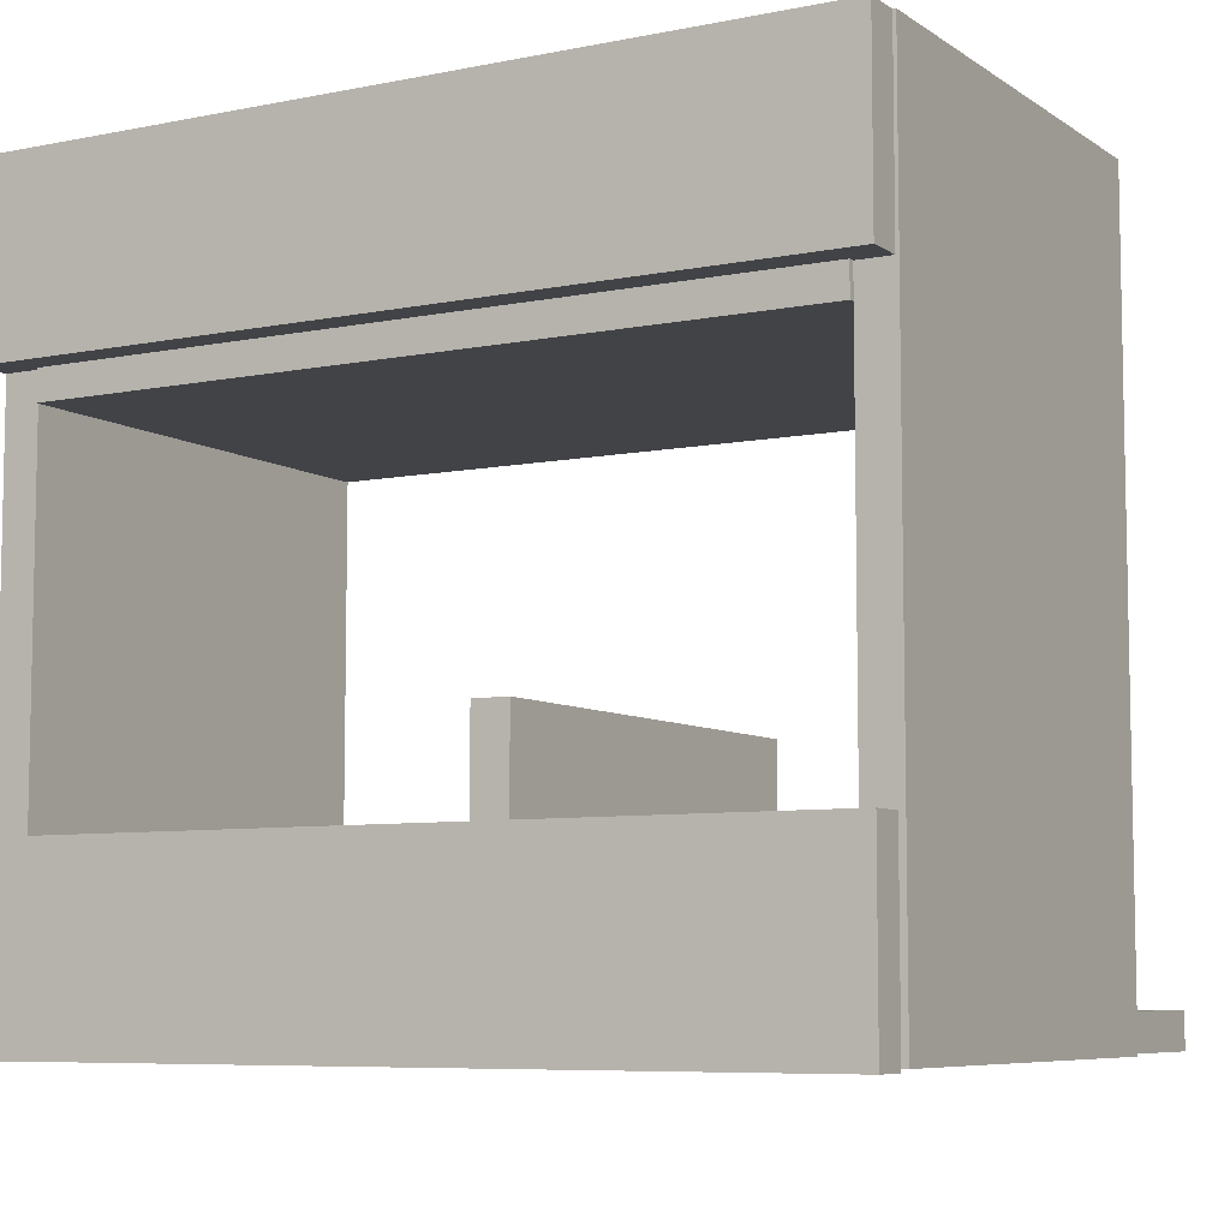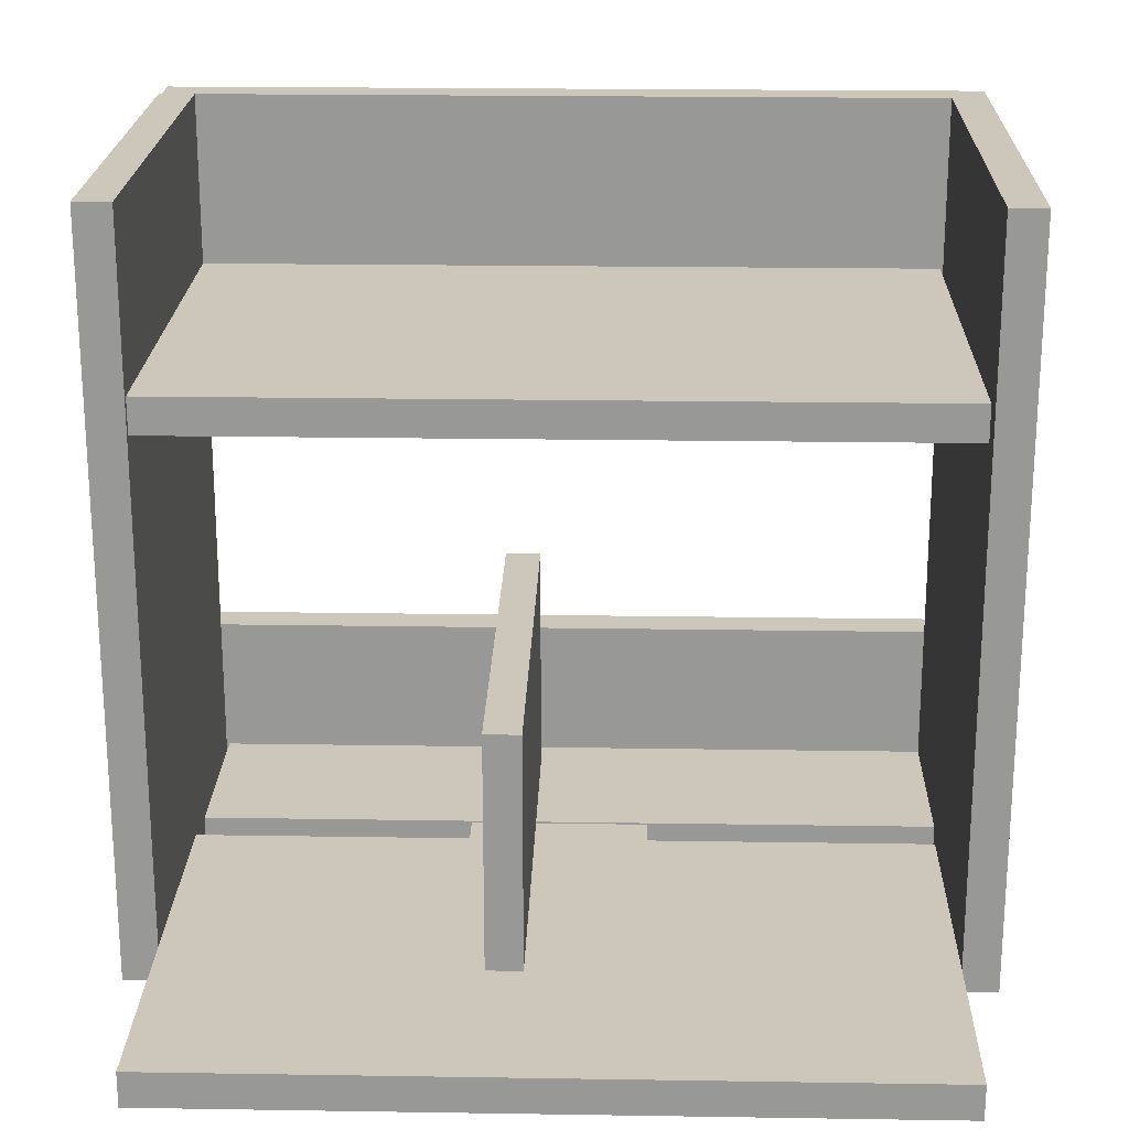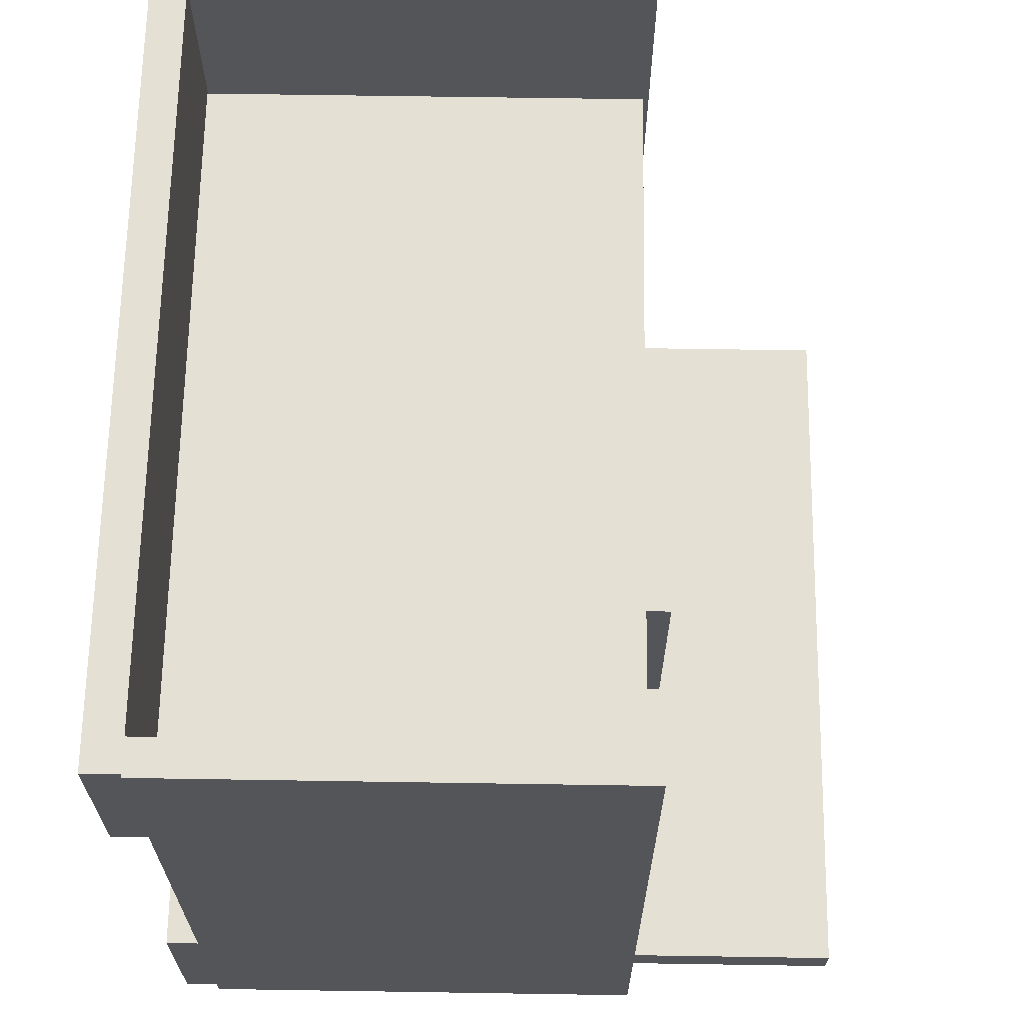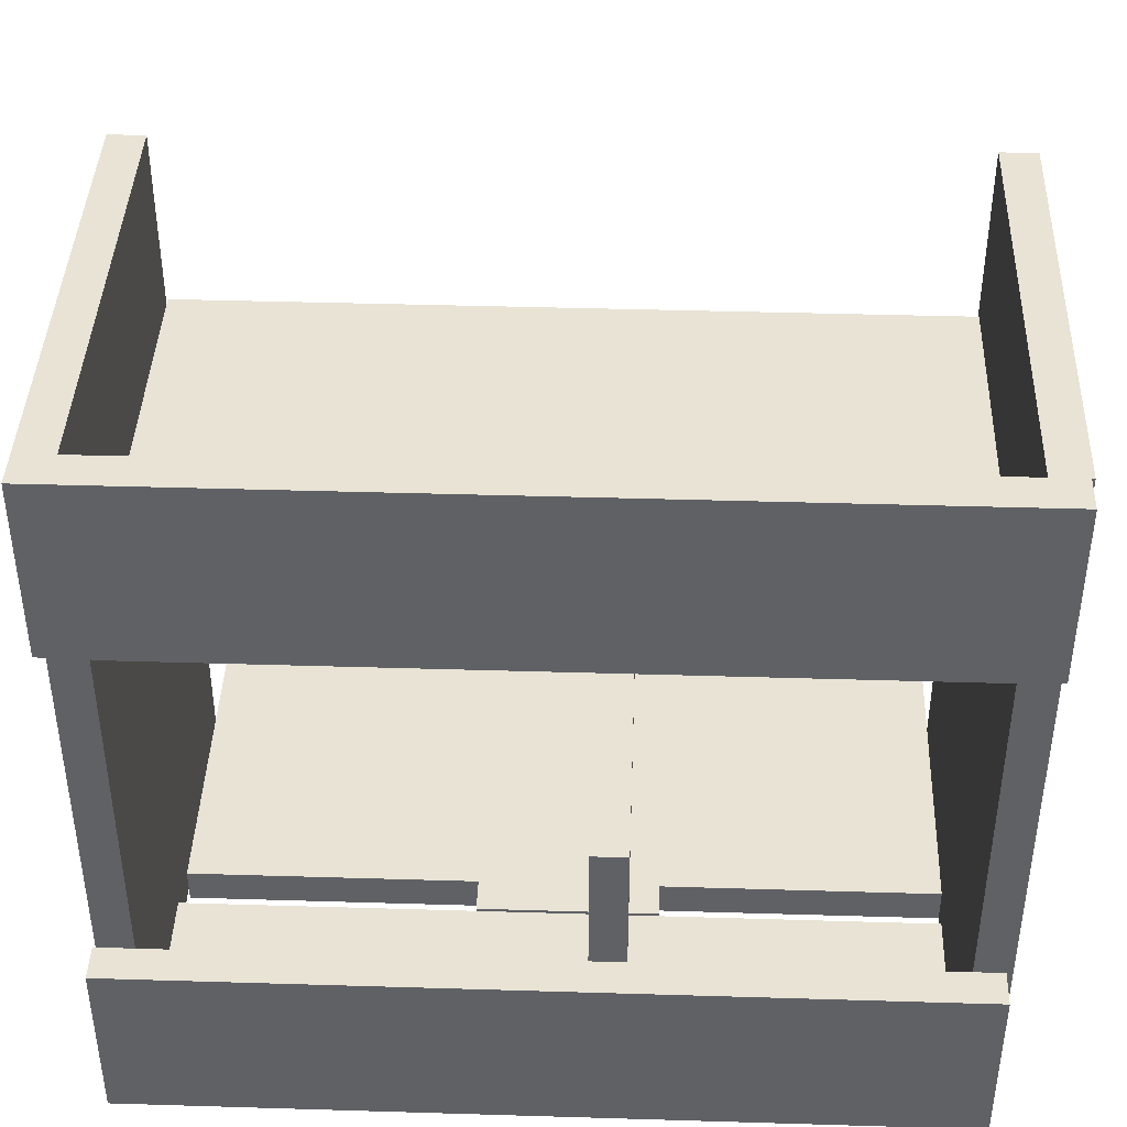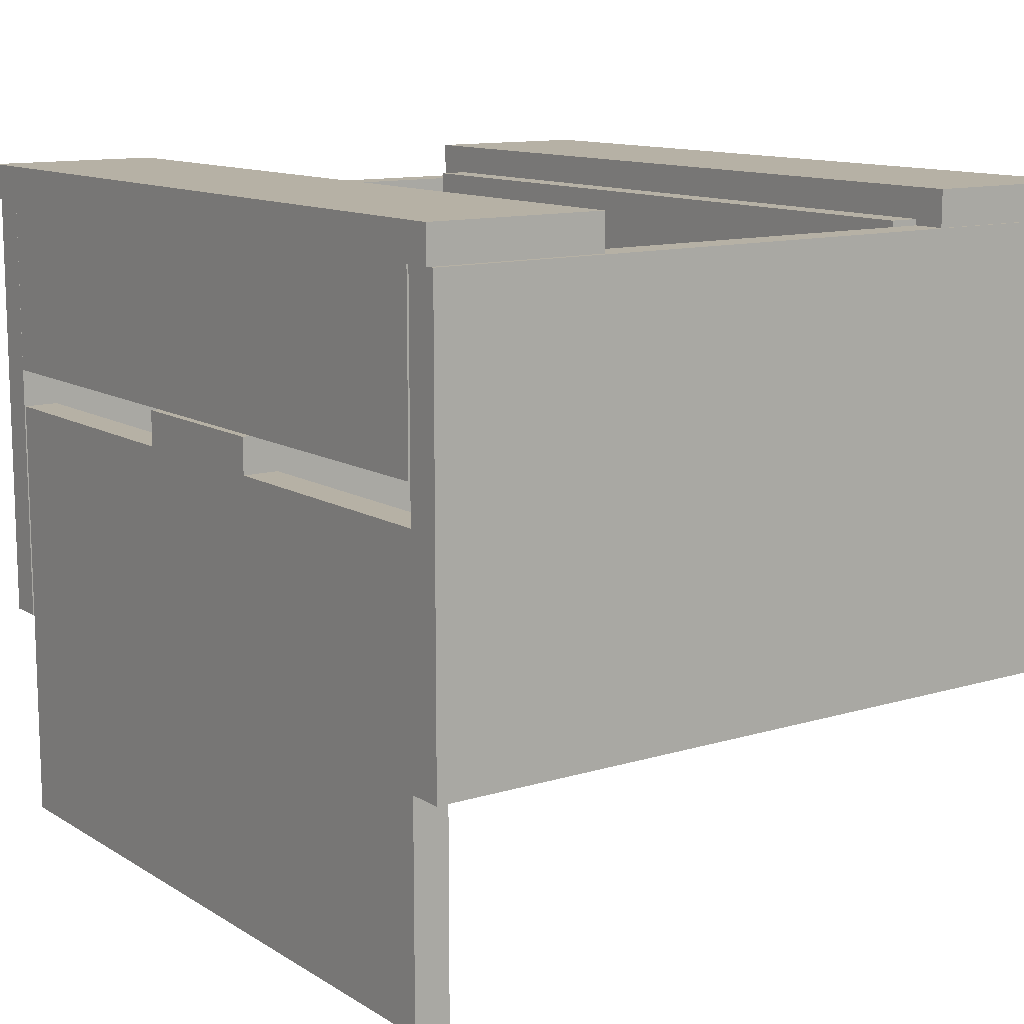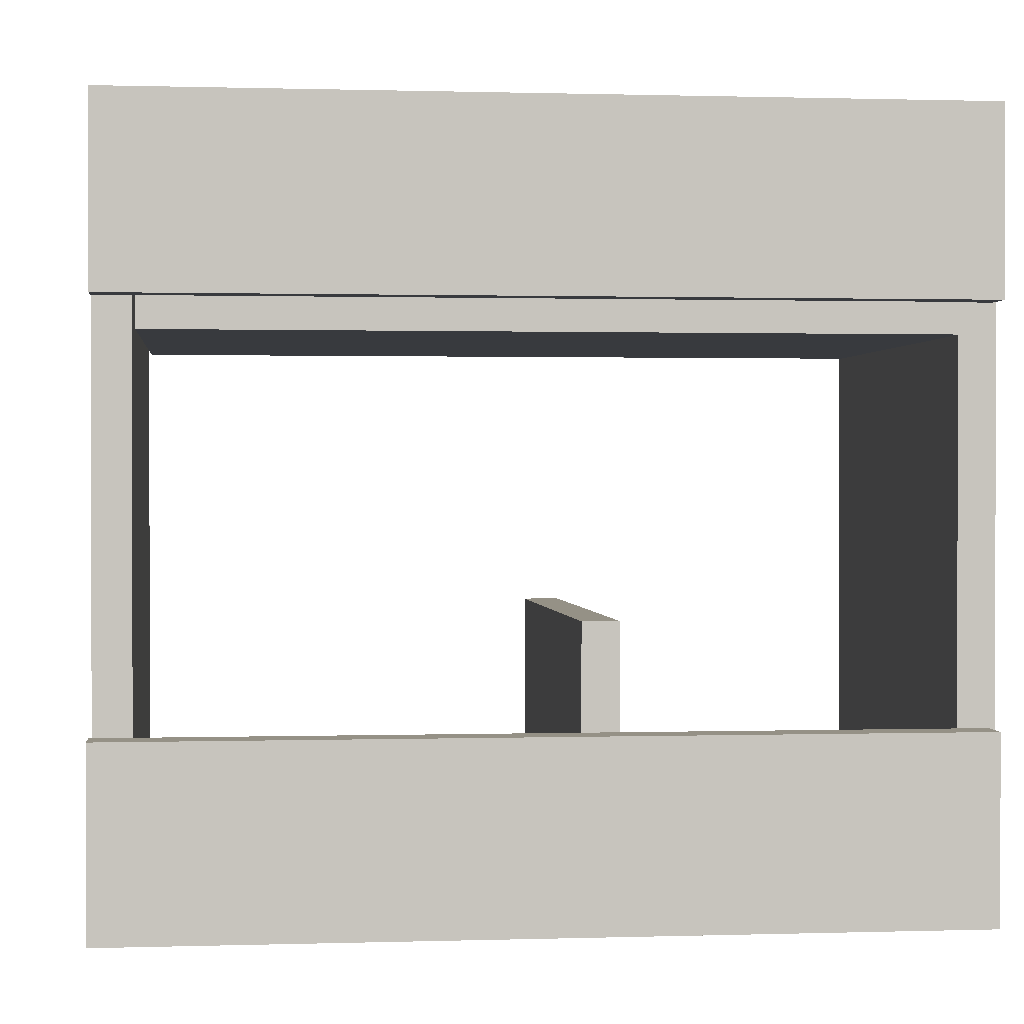
<metadata>
{"format":"obj","ext":"obj","renderer":"f3d","projection":"perspective","resolution":1024,"background":"white","views":[{"elev":-7.2,"azim":-150.1,"up":"+Z"},{"elev":21.3,"azim":1.6,"up":"+Z"},{"elev":65.9,"azim":-89.1,"up":"+Z"},{"elev":41.3,"azim":-177.9,"up":"+Z"},{"elev":12.0,"azim":-125.6,"up":"+Y"},{"elev":0.7,"azim":173.6,"up":"+Z"}]}
</metadata>
<code>
o obj_0
v 141 		121 		-1
v 141 		133 		-1
v 128 		121 		190
v 127 		-102 		12
v 127 		121 		190
v 127 		123 		190
v 140 		121 		0
v 128 		121 		0
v -123 		121 		59
v -133 		121 		59
v 30 		60 		0
v -30 		60 		0
v -122 		61 		12.03
v -123 		121 		190
v 128 		121 		12.03
v -122 		121 		12.03
v 127 		48 		12
v -133 		133 		-1
v -133 		121 		-1
v -133 		121 		0
v -122 		121 		0.025
v -8 		-41 		12
v -20 		-41 		12
v 128 		61 		12.03
v 128 		121 		0.025
v -122 		61 		0.025
v -123 		121 		0
v -20 		109 		12.03
v -20 		61 		12.03
v -123 		121 		180
v -135 		-29 		0
v -123 		121 		250
v -135 		121 		0
v -123 		-29 		250
v -123 		-27 		192
v 30 		48 		12
v -123 		121 		192
v 30 		60 		12
v -123 		-29 		0
v 140 		-29 		0
v 128 		-29 		0
v -123 		48 		0
v -30 		60 		12
v -123 		-29 		12
v -123 		48 		12
v -30 		48 		12
v -134 		133 		250
v -123 		-27 		180
v -134 		121 		250
v -20 		60 		12
v -8 		60 		12
v 128 		121 		250
v -135 		121 		250
v -135 		-29 		250
v 140 		133 		250
v -123 		123 		190
v -123 		123 		180
v 128 		-29 		250
v 140 		-29 		250
v 141 		133 		59
v 141 		121 		59
v -134 		133 		190
v 140 		121 		59
v -134 		121 		190
v -8 		61 		12
v -123 		-102 		0
v -123 		-102 		12
v -20 		61 		12
v -133 		133 		59
v 128 		61 		0.025
v -20 		-41 		92
v 140 		121 		190
v 140 		133 		190
v -20 		109 		92
v 128 		121 		59
v 30 		48 		0
v 127 		48 		0
v 127 		121 		192
v -30 		48 		0
v -8 		109 		92
v -8 		-41 		92
v -8 		109 		12.03
v -8 		61 		12.03
v 127 		-102 		0
v 127 		123 		180
v 127 		-27 		192
v 127 		-27 		180
g group_0_11107152
f 5 6 3
f 1 7 8
f 18 19 20
f 27 20 19
f 10 64 30
f 9 10 30
f 21 25 26
f 20 42 33
f 32 34 35
f 32 35 37
f 11 38 36
f 31 33 42
f 27 42 20
f 39 31 42
f 40 41 8
f 40 8 7
f 43 12 46
f 9 48 45
f 30 48 9
f 44 45 48
f 50 51 12
f 43 50 12
f 11 12 51
f 38 11 51
f 47 49 32
f 35 34 48
f 44 48 34
f 53 54 49
f 54 34 49
f 32 49 34
f 26 70 65
f 55 52 59
f 53 33 31
f 53 31 54
f 14 56 57
f 14 57 30
f 59 52 58
f 31 44 54
f 39 44 31
f 34 54 44
f 1 2 61
f 60 61 2
f 9 45 27
f 42 27 45
f 61 63 7
f 61 7 1
f 47 62 64
f 47 64 49
f 66 67 44
f 66 44 39
f 65 68 26
f 60 63 61
f 73 55 72
f 59 72 55
f 29 50 74
f 28 29 74
f 18 20 69
f 10 69 20
f 7 63 40
f 63 72 40
f 59 40 72
f 69 10 9
f 62 56 64
f 17 77 36
f 76 36 77
f 52 78 3
f 5 3 78
f 14 64 56
f 45 79 42
f 80 74 71
f 80 71 81
f 33 53 64
f 49 64 53
f 20 33 10
f 33 64 10
f 14 30 64
f 28 82 16
f 15 16 82
f 46 79 45
f 26 25 70
f 83 24 82
f 15 82 24
f 70 24 65
f 83 65 24
f 23 67 22
f 67 4 22
f 13 29 28
f 13 28 16
f 71 23 22
f 22 4 36
f 17 36 4
f 37 78 32
f 52 32 78
f 45 44 46
f 24 58 75
f 15 24 75
f 3 75 58
f 41 58 24
f 52 3 58
f 32 52 47
f 41 70 8
f 25 8 70
f 55 47 52
f 24 70 41
f 59 58 41
f 59 41 40
f 75 9 16
f 75 16 15
f 2 1 19
f 2 19 18
f 83 80 51
f 65 83 51
f 12 11 76
f 12 76 79
f 29 68 50
f 23 71 50
f 71 74 50
f 60 69 75
f 84 66 39
f 42 79 39
f 84 39 79
f 84 79 76
f 84 76 77
f 9 75 69
f 4 67 84
f 66 84 67
f 30 87 48
f 29 13 68
f 26 68 13
f 9 27 16
f 16 27 21
f 19 21 27
f 30 57 85
f 85 87 30
f 60 2 69
f 69 2 18
f 50 68 65
f 50 65 51
f 87 35 48
f 73 62 47
f 26 16 21
f 13 16 26
f 36 38 51
f 36 51 22
f 73 6 62
f 1 8 19
f 62 6 56
f 50 43 46
f 50 46 23
f 85 57 6
f 56 6 57
f 74 80 82
f 74 82 28
f 67 23 44
f 23 46 44
f 11 36 76
f 81 71 22
f 35 86 78
f 19 8 21
f 35 87 86
f 22 51 81
f 81 51 80
f 80 83 82
f 73 47 55
f 12 79 46
f 78 37 35
f 60 75 63
f 25 21 8
f 73 72 3
f 3 6 73
f 63 75 3
f 63 3 72
f 78 86 5
f 85 5 87
f 85 6 5
f 87 5 86
f 77 4 84
f 17 4 77

</code>
